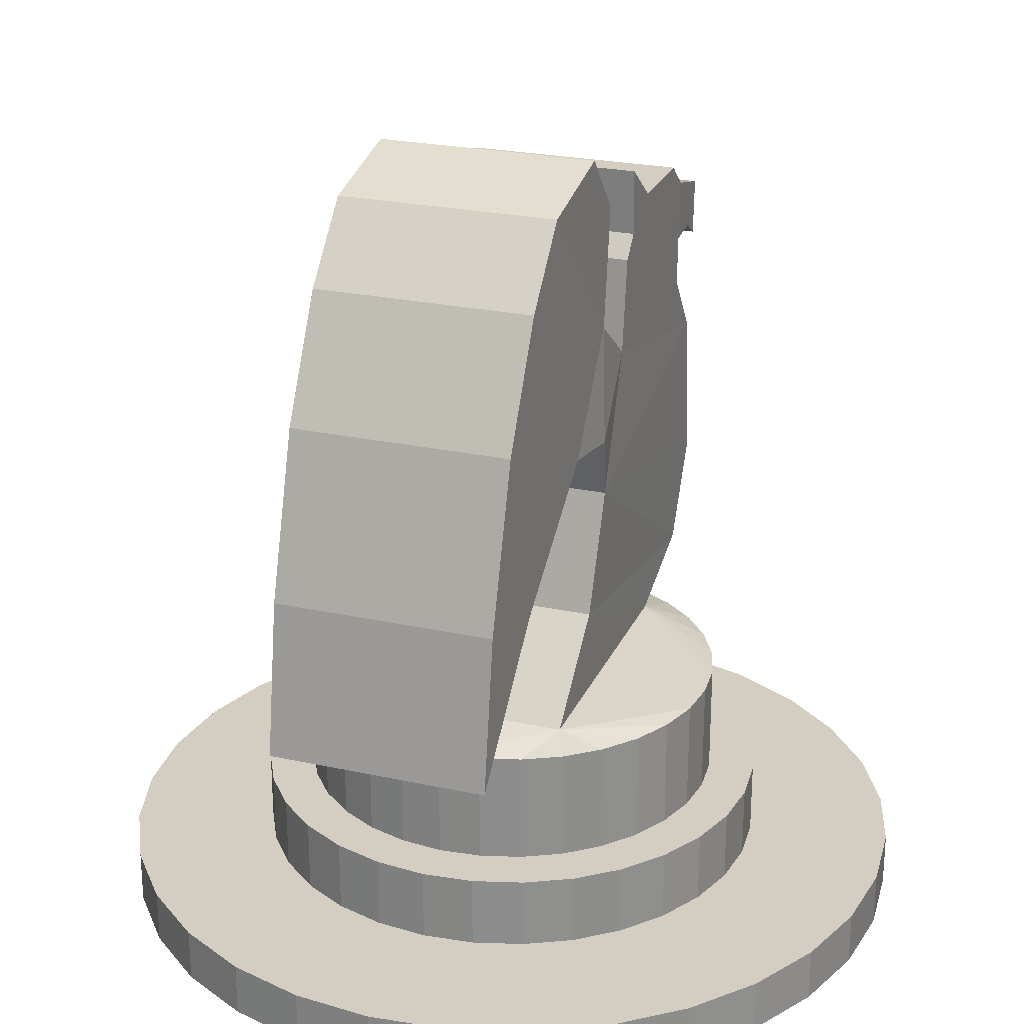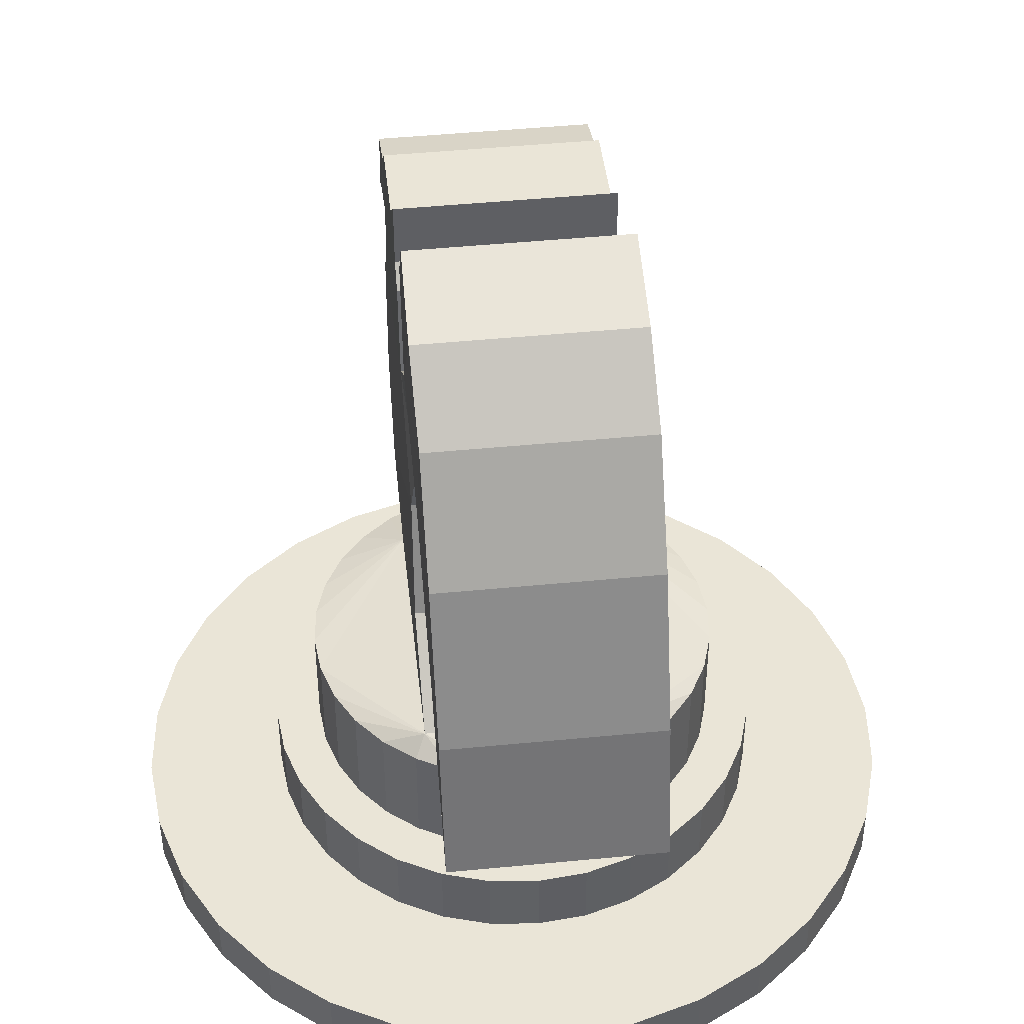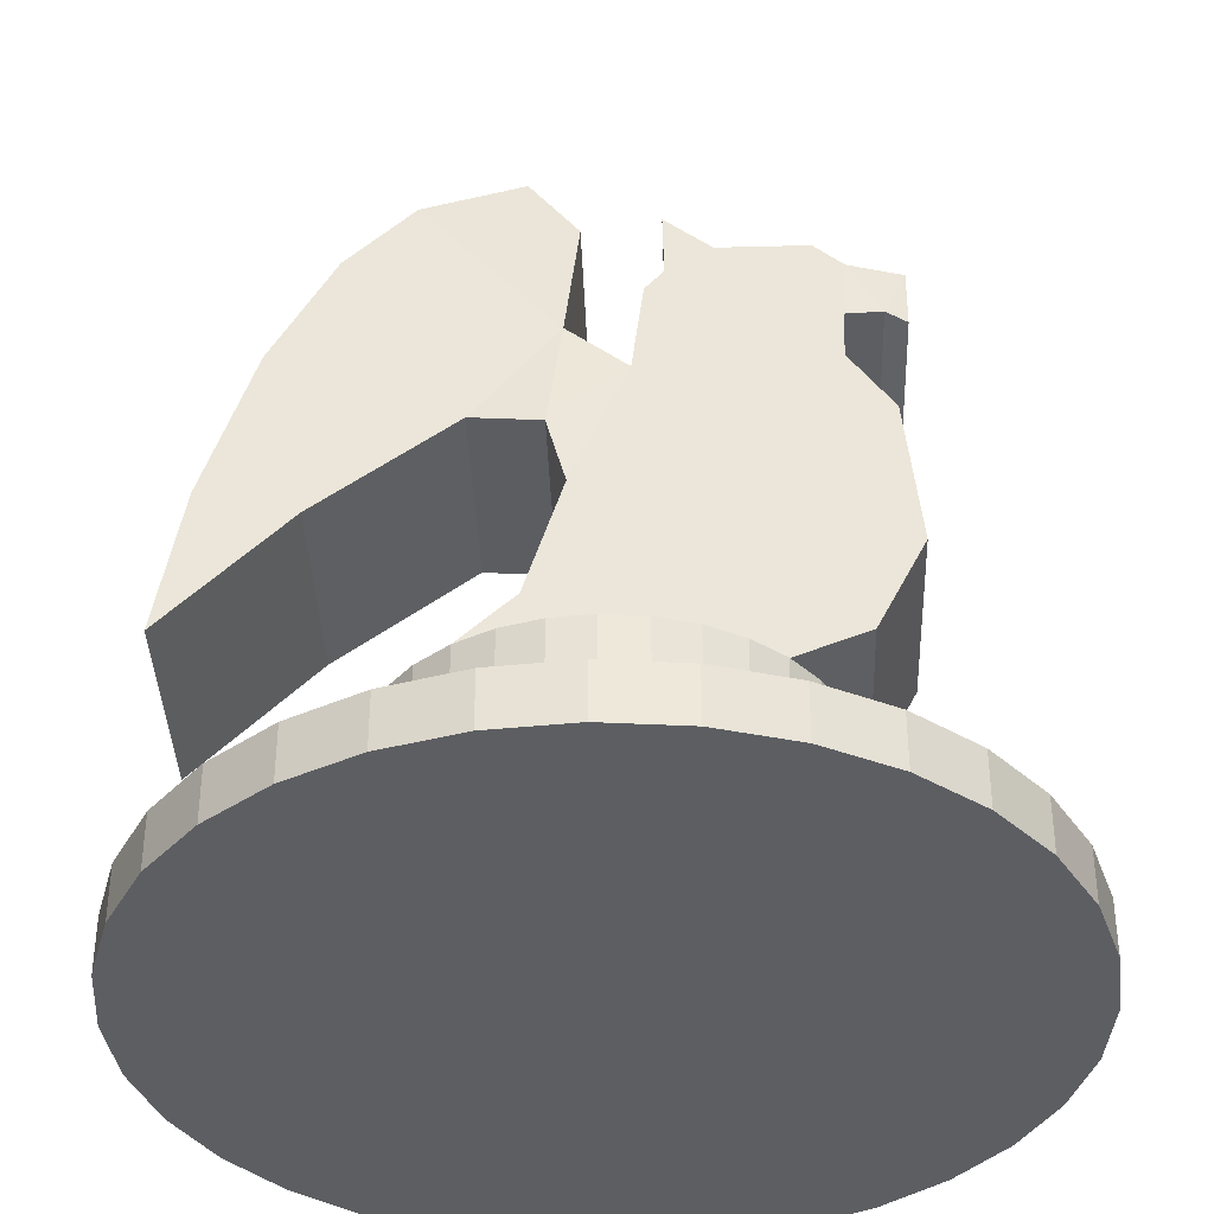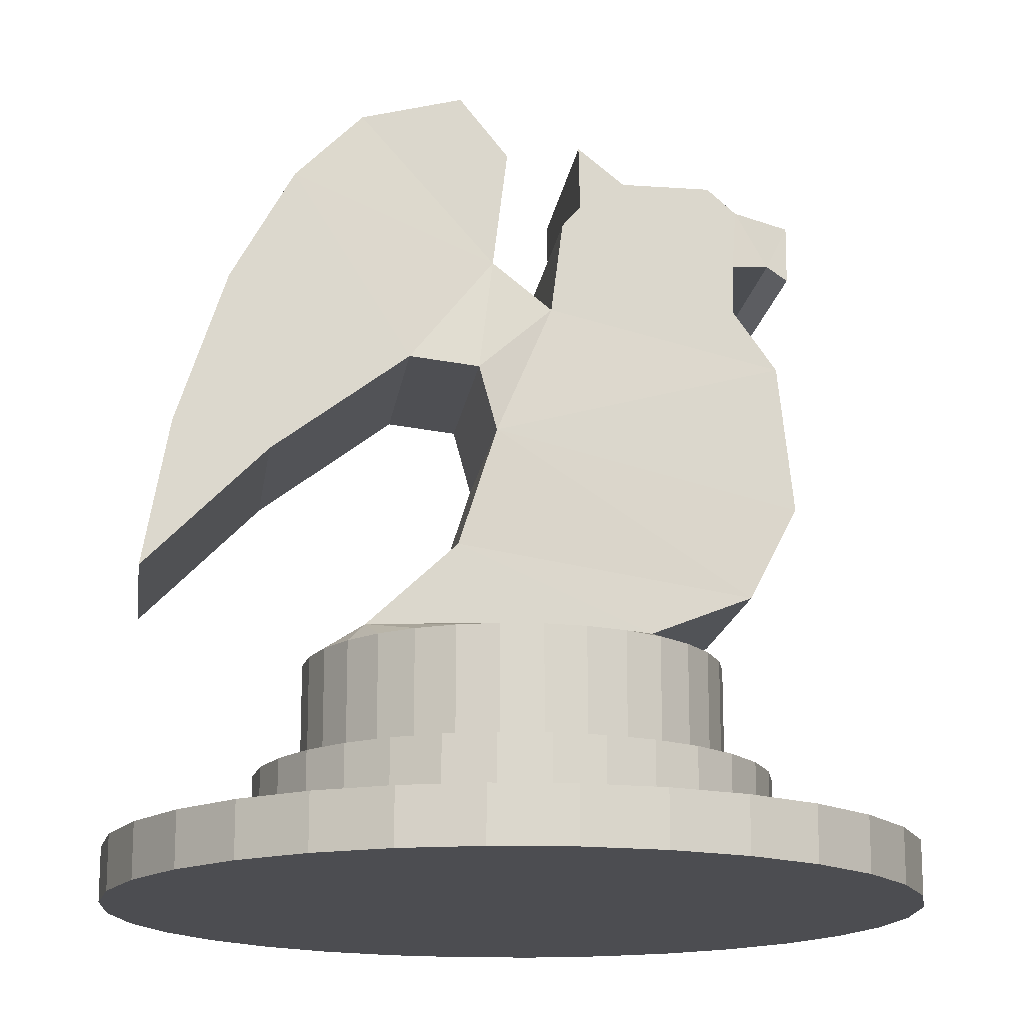
<metadata>
{"format":"obj","ext":"obj","renderer":"f3d","projection":"perspective","resolution":1024,"background":"white","views":[{"elev":25.3,"azim":110.0,"up":"+Z"},{"elev":44.4,"azim":83.8,"up":"+Z"},{"elev":-37.5,"azim":-178.1,"up":"+Z"},{"elev":-16.2,"azim":171.8,"up":"+Z"}]}
</metadata>
<code>
o Griffin_Cylinder.002
v 0 0.375 0
v 0 0.2406 0.05
v -0.07316 0.3678 0
v -0.04693 0.2359 0.05
v -0.1435 0.3465 0
v -0.09206 0.2222 0.05
v -0.2083 0.3118 0
v -0.1336 0.2 0.05
v -0.2652 0.2652 0
v -0.1701 0.1701 0.05
v -0.3118 0.2083 0
v -0.2 0.1336 0.05
v -0.3465 0.1435 0
v -0.2222 0.09206 0.05
v -0.3678 0.07316 0
v -0.2359 0.04693 0.05
v -0.375 0 0
v -0.2406 0 0.05
v -0.3678 -0.07316 0
v -0.2359 -0.04693 0.05
v -0.3465 -0.1435 0
v -0.2222 -0.09206 0.05
v -0.3118 -0.2083 0
v -0.2 -0.1336 0.05
v -0.2652 -0.2652 0
v -0.1701 -0.1701 0.05
v -0.2083 -0.3118 0
v -0.1336 -0.2 0.05
v -0.1435 -0.3465 0
v -0.09206 -0.2222 0.05
v -0.07316 -0.3678 0
v -0.04693 -0.2359 0.05
v 0 -0.375 0
v 0 -0.2406 0.05
v 0.07316 -0.3678 0
v 0.04693 -0.2359 0.05
v 0.1435 -0.3465 0
v 0.09206 -0.2222 0.05
v 0.2083 -0.3118 0
v 0.1336 -0.2 0.05
v 0.2652 -0.2652 0
v 0.1701 -0.1701 0.05
v 0.3118 -0.2083 0
v 0.2 -0.1336 0.05
v 0.3465 -0.1435 0
v 0.2222 -0.09206 0.05
v 0.3678 -0.07316 0
v 0.2359 -0.04693 0.05
v 0.375 0 0
v 0.2406 0 0.05
v 0.3678 0.07316 0
v 0.2359 0.04693 0.05
v 0.3465 0.1435 0
v 0.2222 0.09206 0.05
v 0.3118 0.2083 0
v 0.2 0.1336 0.05
v 0.2652 0.2652 0
v 0.1701 0.1701 0.05
v 0.2083 0.3118 0
v 0.1336 0.2 0.05
v 0.1435 0.3465 0
v 0.09205 0.2222 0.05
v 0.07316 0.3678 0
v 0.04693 0.2359 0.05
v -0.1759 -0.09989 0.6797
v -0.2029 -0.09989 0.6563
v -0.252 -0.09989 0.6428
v -0.2328 -0.1008 0.6034
v -0.1992 -0.09989 0.601
v -0.09355 -0.09989 0.6797
v -0.05056 -0.09989 0.7141
v -0.05179 -0.09989 0.6539
v -0.03459 -0.09989 0.6342
v -0.02353 -0.09989 0.5482
v -0.198 -0.09989 0.5556
v -0.2385 -0.09989 0.4991
v -0.2532 -0.09989 0.3615
v -0.209 -0.09989 0.2755
v 0.06328 -0.09981 0.3168
v 0.02815 -0.09772 0.4271
v 0.11 -0.09733 0.4947
v 0.3507 -0.09688 0.2853
v 0.2787 -0.09953 0.5666
v 0.1572 -0.1023 0.7347
v 0.06372 -0.1007 0.7583
v 0.0185 -0.09993 0.7022
v 0.03206 -0.1001 0.5923
v 0.22 -0.1003 0.6719
v 0.237 -0.09727 0.3996
v 0.04552 -0.0933 0.4865
v 0.326 -0.09826 0.4224
v 0.2938 -0.09707 0.3424
v -0.252 -0.1006 0.5904
v -0.1753 0.1001 0.6815
v -0.2023 0.1001 0.6582
v -0.2514 0.1001 0.6447
v -0.2322 0.09921 0.6052
v -0.1986 0.1001 0.6029
v -0.09295 0.1001 0.6815
v -0.04996 0.1001 0.7159
v -0.05119 0.1001 0.6557
v -0.03399 0.1001 0.6361
v -0.02293 0.1001 0.5501
v -0.1974 0.1001 0.5575
v -0.2379 0.1001 0.5009
v -0.2526 0.1001 0.3634
v -0.2084 0.1001 0.2774
v 0.06388 0.1002 0.3186
v 0.02875 0.1023 0.4289
v 0.1106 0.1027 0.4966
v 0.3513 0.1031 0.2871
v 0.2793 0.1005 0.5684
v 0.1578 0.09774 0.7365
v 0.06432 0.09928 0.7602
v 0.01911 0.1001 0.704
v 0.03266 0.09988 0.5941
v 0.2206 0.09972 0.6737
v 0.2376 0.1027 0.4015
v 0.04612 0.1067 0.4884
v 0.3266 0.1017 0.4243
v 0.2944 0.1029 0.3443
v -0.2514 0.09937 0.5922
v 0.1472 -0.09954 0.2384
v -0.1152 -0.09954 0.2384
v 0.1476 0.1004 0.2403
v -0.1148 0.1004 0.2403
v -0.07316 0.3678 0.05
v 0 0.375 0.05
v -0.1435 0.3465 0.05
v -0.2083 0.3118 0.05
v -0.2652 0.2652 0.05
v -0.3118 0.2083 0.05
v -0.3465 0.1435 0.05
v -0.3678 0.07316 0.05
v -0.375 0 0.05
v -0.3678 -0.07316 0.05
v -0.3465 -0.1435 0.05
v -0.3118 -0.2083 0.05
v -0.2652 -0.2652 0.05
v -0.2083 -0.3118 0.05
v -0.1435 -0.3465 0.05
v -0.07316 -0.3678 0.05
v 0 -0.375 0.05
v 0.07316 -0.3678 0.05
v 0.1435 -0.3465 0.05
v 0.2083 -0.3118 0.05
v 0.2652 -0.2652 0.05
v 0.3118 -0.2083 0.05
v 0.3465 -0.1435 0.05
v 0.3678 -0.07316 0.05
v 0.375 0 0.05
v 0.3678 0.07316 0.05
v 0.3465 0.1435 0.05
v 0.3118 0.2083 0.05
v 0.2652 0.2652 0.05
v 0.2083 0.3118 0.05
v 0.1435 0.3465 0.05
v 0.07316 0.3678 0.05
v -0.03848 0.1934 0.1176
v 0 0.1972 0.1176
v -0.07548 0.1822 0.1176
v -0.1096 0.164 0.1176
v -0.1395 0.1395 0.1176
v -0.164 0.1096 0.1176
v -0.1822 0.07548 0.1176
v -0.1934 0.03848 0.1176
v -0.1972 -0 0.1176
v -0.1934 -0.03848 0.1176
v -0.1822 -0.07548 0.1176
v -0.164 -0.1096 0.1176
v -0.1395 -0.1395 0.1176
v -0.1096 -0.164 0.1176
v -0.07548 -0.1822 0.1176
v -0.03848 -0.1934 0.1176
v 0 -0.1972 0.1176
v 0.03848 -0.1934 0.1176
v 0.07548 -0.1822 0.1176
v 0.1096 -0.164 0.1176
v 0.1395 -0.1395 0.1176
v 0.164 -0.1096 0.1176
v 0.1822 -0.07548 0.1176
v 0.1934 -0.03848 0.1176
v 0.1972 0 0.1176
v 0.1934 0.03848 0.1176
v 0.1822 0.07548 0.1176
v 0.164 0.1096 0.1176
v 0.1395 0.1395 0.1176
v 0.1096 0.164 0.1176
v 0.07548 0.1822 0.1176
v 0.03848 0.1934 0.1176
v -0.04693 0.2359 0.1176
v 0 0.2406 0.1176
v -0.09206 0.2222 0.1176
v -0.1336 0.2 0.1176
v -0.1701 0.1701 0.1176
v -0.2 0.1336 0.1176
v -0.2222 0.09206 0.1176
v -0.2359 0.04693 0.1176
v -0.2406 0 0.1176
v -0.2359 -0.04693 0.1176
v -0.2222 -0.09206 0.1176
v -0.2 -0.1336 0.1176
v -0.1701 -0.1701 0.1176
v -0.1336 -0.2 0.1176
v -0.09206 -0.2222 0.1176
v -0.04693 -0.2359 0.1176
v 0 -0.2406 0.1176
v 0.04693 -0.2359 0.1176
v 0.09206 -0.2222 0.1176
v 0.1336 -0.2 0.1176
v 0.1701 -0.1701 0.1176
v 0.2 -0.1336 0.1176
v 0.2222 -0.09206 0.1176
v 0.2359 -0.04693 0.1176
v 0.2406 0 0.1176
v 0.2359 0.04693 0.1176
v 0.2222 0.09206 0.1176
v 0.2 0.1336 0.1176
v 0.1701 0.1701 0.1176
v 0.1336 0.2 0.1176
v 0.09205 0.2222 0.1176
v 0.04693 0.2359 0.1176
v -0.03848 0.1934 0.2226
v 0 0.1972 0.2226
v -0.07548 0.1822 0.2226
v -0.1096 0.164 0.2226
v -0.1395 0.1395 0.2226
v -0.164 0.1096 0.2226
v -0.1822 0.07548 0.2226
v -0.1934 0.03848 0.2226
v -0.1972 -0 0.2226
v -0.1934 -0.03848 0.2226
v -0.1822 -0.07548 0.2226
v -0.164 -0.1096 0.2226
v -0.1395 -0.1395 0.2226
v -0.1096 -0.164 0.2226
v -0.07548 -0.1822 0.2226
v -0.03848 -0.1934 0.2226
v 0 -0.1972 0.2226
v 0.03848 -0.1934 0.2226
v 0.07548 -0.1822 0.2226
v 0.1096 -0.164 0.2226
v 0.1395 -0.1395 0.2226
v 0.164 -0.1096 0.2226
v 0.1822 -0.07548 0.2226
v 0.1934 -0.03848 0.2226
v 0.1972 0 0.2226
v 0.1934 0.03848 0.2226
v 0.1822 0.07548 0.2226
v 0.164 0.1096 0.2226
v 0.1395 0.1395 0.2226
v 0.1096 0.164 0.2226
v 0.07548 0.1822 0.2226
v 0.03848 0.1934 0.2226
f 128 3 1
f 127 5 3
f 129 7 5
f 130 9 7
f 131 11 9
f 132 13 11
f 133 15 13
f 134 17 15
f 135 19 17
f 136 21 19
f 137 23 21
f 138 25 23
f 139 27 25
f 140 29 27
f 141 31 29
f 142 33 31
f 143 35 33
f 144 37 35
f 145 39 37
f 146 41 39
f 147 43 41
f 148 45 43
f 149 47 45
f 150 49 47
f 151 51 49
f 152 53 51
f 153 55 53
f 154 57 55
f 155 59 57
f 156 61 59
f 62 222 64
f 158 1 63
f 157 63 61
f 31 47 63
f 80 78 77
f 70 71 72
f 87 90 74
f 68 93 67
f 109 107 108
f 109 119 103
f 99 101 100
f 119 116 103
f 97 96 122
f 109 105 106
f 89 121 118
f 75 105 104
f 92 111 121
f 76 106 105
f 91 112 120
f 77 107 106
f 90 110 119
f 79 125 123
f 69 97 68
f 87 103 116
f 80 108 79
f 67 122 96
f 68 122 93
f 90 109 80
f 66 96 95
f 81 118 110
f 65 95 94
f 82 120 111
f 70 94 99
f 88 112 83
f 71 99 100
f 85 113 84
f 71 101 72
f 86 114 85
f 72 102 73
f 82 92 91
f 86 116 115
f 73 103 74
f 89 83 91
f 88 113 117
f 69 104 98
f 92 89 91
f 108 126 125
f 107 124 126
f 79 124 78
f 2 127 128
f 6 127 4
f 6 130 129
f 8 131 130
f 12 131 10
f 14 132 12
f 16 133 14
f 18 134 16
f 20 135 18
f 22 136 20
f 24 137 22
f 26 138 24
f 28 139 26
f 30 140 28
f 30 142 141
f 34 142 32
f 36 143 34
f 36 145 144
f 40 145 38
f 40 147 146
f 44 147 42
f 44 149 148
f 48 149 46
f 48 151 150
f 50 152 151
f 54 152 52
f 54 154 153
f 58 154 56
f 58 156 155
f 62 156 60
f 62 158 157
f 2 158 64
f 182 247 183
f 36 209 38
f 10 196 12
f 64 192 2
f 38 210 40
f 12 197 14
f 40 211 42
f 14 198 16
f 42 212 44
f 16 199 18
f 44 213 46
f 18 200 20
f 46 214 48
f 20 201 22
f 48 215 50
f 22 202 24
f 50 216 52
f 24 203 26
f 52 217 54
f 26 204 28
f 54 218 56
f 28 205 30
f 2 191 4
f 56 219 58
f 30 206 32
f 4 193 6
f 58 220 60
f 32 207 34
f 6 194 8
f 60 221 62
f 34 208 36
f 8 195 10
f 159 192 160
f 161 191 159
f 161 194 193
f 162 195 194
f 164 195 163
f 165 196 164
f 165 198 197
f 166 199 198
f 167 200 199
f 168 201 200
f 170 201 169
f 170 203 202
f 172 203 171
f 173 204 172
f 174 205 173
f 174 207 206
f 176 207 175
f 177 208 176
f 178 209 177
f 179 210 178
f 180 211 179
f 180 213 212
f 182 213 181
f 183 214 182
f 184 215 183
f 185 216 184
f 185 218 217
f 187 218 186
f 188 219 187
f 189 220 188
f 189 222 221
f 160 222 190
f 169 234 170
f 183 248 184
f 170 235 171
f 184 249 185
f 171 236 172
f 185 250 186
f 172 237 173
f 160 223 159
f 186 251 187
f 173 238 174
f 161 223 225
f 187 252 188
f 174 239 175
f 162 225 226
f 189 252 253
f 175 240 176
f 162 227 163
f 189 254 190
f 176 241 177
f 163 228 164
f 190 224 160
f 177 242 178
f 164 229 165
f 178 243 179
f 165 230 166
f 179 244 180
f 166 231 167
f 180 245 181
f 167 232 168
f 181 246 182
f 168 233 169
f 223 126 225
f 225 126 226
f 226 126 227
f 227 126 228
f 228 126 229
f 229 126 230
f 230 126 231
f 231 126 124
f 232 124 233
f 233 124 234
f 234 124 235
f 235 124 236
f 236 124 237
f 237 124 238
f 238 124 239
f 124 123 240
f 240 123 241
f 241 123 242
f 242 123 243
f 243 123 244
f 244 123 245
f 245 123 246
f 246 123 247
f 247 123 125
f 248 125 249
f 249 125 250
f 250 125 251
f 251 125 252
f 252 125 253
f 253 125 254
f 125 126 254
f 232 231 124
f 239 124 240
f 248 247 125
f 223 224 126
f 126 224 254
f 88 81 87
f 87 84 88
f 85 84 86
f 80 74 90
f 76 80 77
f 74 75 73
f 73 69 72
f 69 70 72
f 65 70 66
f 68 66 69
f 104 103 102
f 98 102 101
f 95 97 98
f 99 94 95
f 99 98 101
f 118 121 120
f 112 118 120
f 117 110 112
f 113 114 115
f 113 116 117
f 121 111 120
f 128 127 3
f 127 129 5
f 129 130 7
f 130 131 9
f 131 132 11
f 132 133 13
f 133 134 15
f 134 135 17
f 135 136 19
f 136 137 21
f 137 138 23
f 138 139 25
f 139 140 27
f 140 141 29
f 141 142 31
f 142 143 33
f 143 144 35
f 144 145 37
f 145 146 39
f 146 147 41
f 147 148 43
f 148 149 45
f 149 150 47
f 150 151 49
f 151 152 51
f 152 153 53
f 153 154 55
f 154 155 57
f 155 156 59
f 156 157 61
f 62 221 222
f 158 128 1
f 157 158 63
f 63 1 3
f 3 5 63
f 7 9 15
f 11 13 15
f 15 17 19
f 19 21 15
f 23 25 31
f 27 29 31
f 31 33 35
f 35 37 31
f 39 41 43
f 43 45 47
f 47 49 51
f 51 53 55
f 55 57 59
f 59 61 63
f 63 5 7
f 9 11 15
f 15 21 23
f 25 27 31
f 31 37 39
f 39 43 47
f 47 51 55
f 55 59 63
f 63 7 31
f 15 23 31
f 31 39 47
f 47 55 63
f 7 15 31
f 80 79 78
f 87 81 90
f 109 106 107
f 119 110 116
f 109 103 105
f 89 92 121
f 75 76 105
f 92 82 111
f 76 77 106
f 91 83 112
f 77 78 107
f 90 81 110
f 79 108 125
f 69 98 97
f 87 74 103
f 80 109 108
f 67 93 122
f 68 97 122
f 90 119 109
f 66 67 96
f 81 89 118
f 65 66 95
f 82 91 120
f 70 65 94
f 88 117 112
f 71 70 99
f 85 114 113
f 71 100 101
f 86 115 114
f 72 101 102
f 86 87 116
f 73 102 103
f 89 81 83
f 88 84 113
f 69 75 104
f 108 107 126
f 107 78 124
f 79 123 124
f 2 4 127
f 6 129 127
f 6 8 130
f 8 10 131
f 12 132 131
f 14 133 132
f 16 134 133
f 18 135 134
f 20 136 135
f 22 137 136
f 24 138 137
f 26 139 138
f 28 140 139
f 30 141 140
f 30 32 142
f 34 143 142
f 36 144 143
f 36 38 145
f 40 146 145
f 40 42 147
f 44 148 147
f 44 46 149
f 48 150 149
f 48 50 151
f 50 52 152
f 54 153 152
f 54 56 154
f 58 155 154
f 58 60 156
f 62 157 156
f 62 64 158
f 2 128 158
f 182 246 247
f 36 208 209
f 10 195 196
f 64 222 192
f 38 209 210
f 12 196 197
f 40 210 211
f 14 197 198
f 42 211 212
f 16 198 199
f 44 212 213
f 18 199 200
f 46 213 214
f 20 200 201
f 48 214 215
f 22 201 202
f 50 215 216
f 24 202 203
f 52 216 217
f 26 203 204
f 54 217 218
f 28 204 205
f 2 192 191
f 56 218 219
f 30 205 206
f 4 191 193
f 58 219 220
f 32 206 207
f 6 193 194
f 60 220 221
f 34 207 208
f 8 194 195
f 159 191 192
f 161 193 191
f 161 162 194
f 162 163 195
f 164 196 195
f 165 197 196
f 165 166 198
f 166 167 199
f 167 168 200
f 168 169 201
f 170 202 201
f 170 171 203
f 172 204 203
f 173 205 204
f 174 206 205
f 174 175 207
f 176 208 207
f 177 209 208
f 178 210 209
f 179 211 210
f 180 212 211
f 180 181 213
f 182 214 213
f 183 215 214
f 184 216 215
f 185 217 216
f 185 186 218
f 187 219 218
f 188 220 219
f 189 221 220
f 189 190 222
f 160 192 222
f 169 233 234
f 183 247 248
f 170 234 235
f 184 248 249
f 171 235 236
f 185 249 250
f 172 236 237
f 160 224 223
f 186 250 251
f 173 237 238
f 161 159 223
f 187 251 252
f 174 238 239
f 162 161 225
f 189 188 252
f 175 239 240
f 162 226 227
f 189 253 254
f 176 240 241
f 163 227 228
f 190 254 224
f 177 241 242
f 164 228 229
f 178 242 243
f 165 229 230
f 179 243 244
f 166 230 231
f 180 244 245
f 167 231 232
f 181 245 246
f 168 232 233
f 88 83 81
f 87 86 84
f 76 74 80
f 74 76 75
f 73 75 69
f 69 66 70
f 68 67 66
f 104 105 103
f 98 104 102
f 95 96 97
f 99 95 98
f 112 110 118
f 117 116 110
f 113 115 116

</code>
